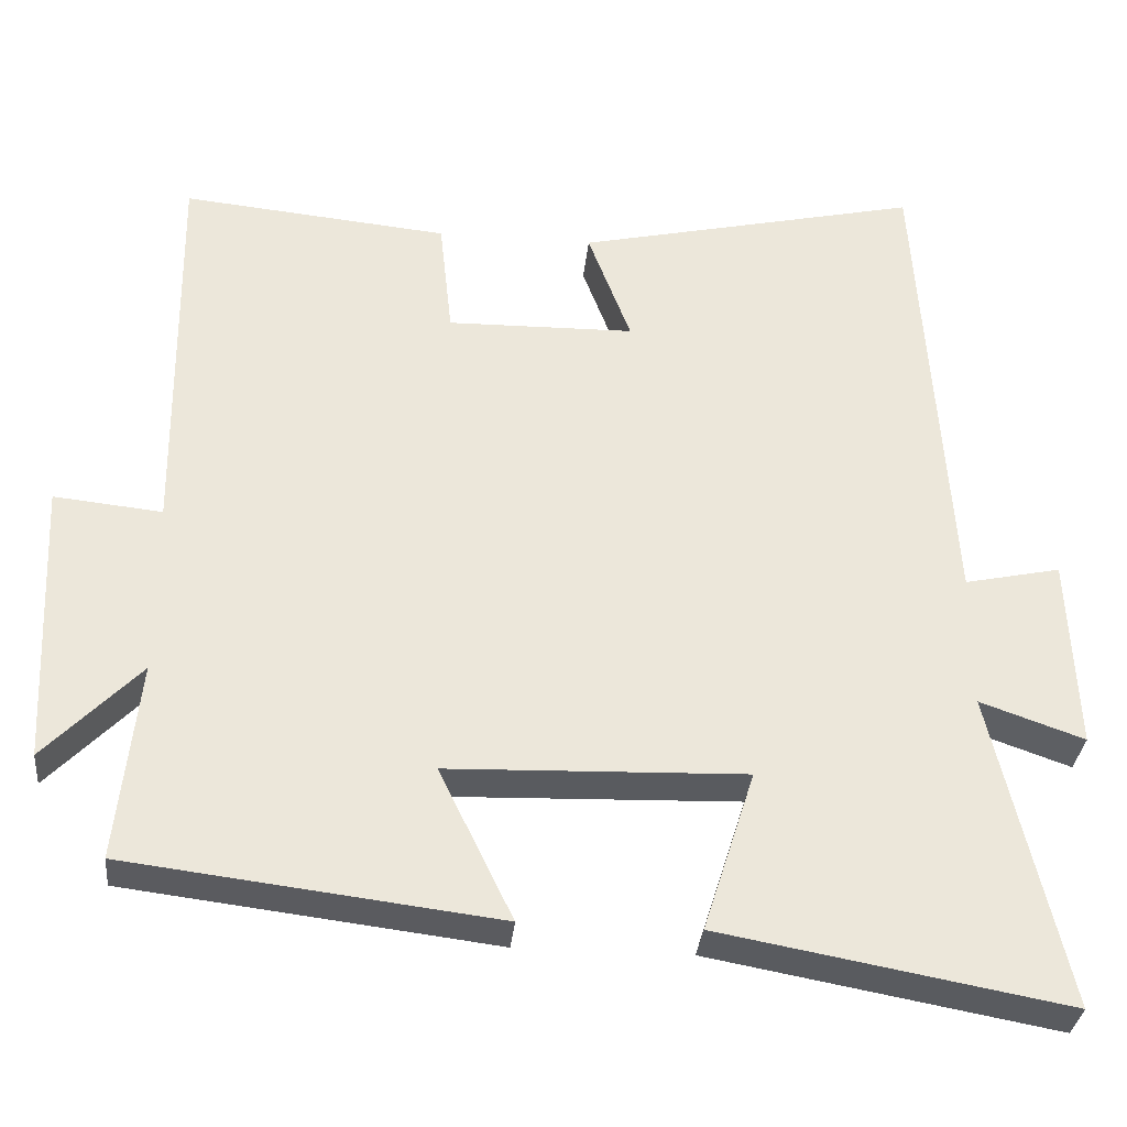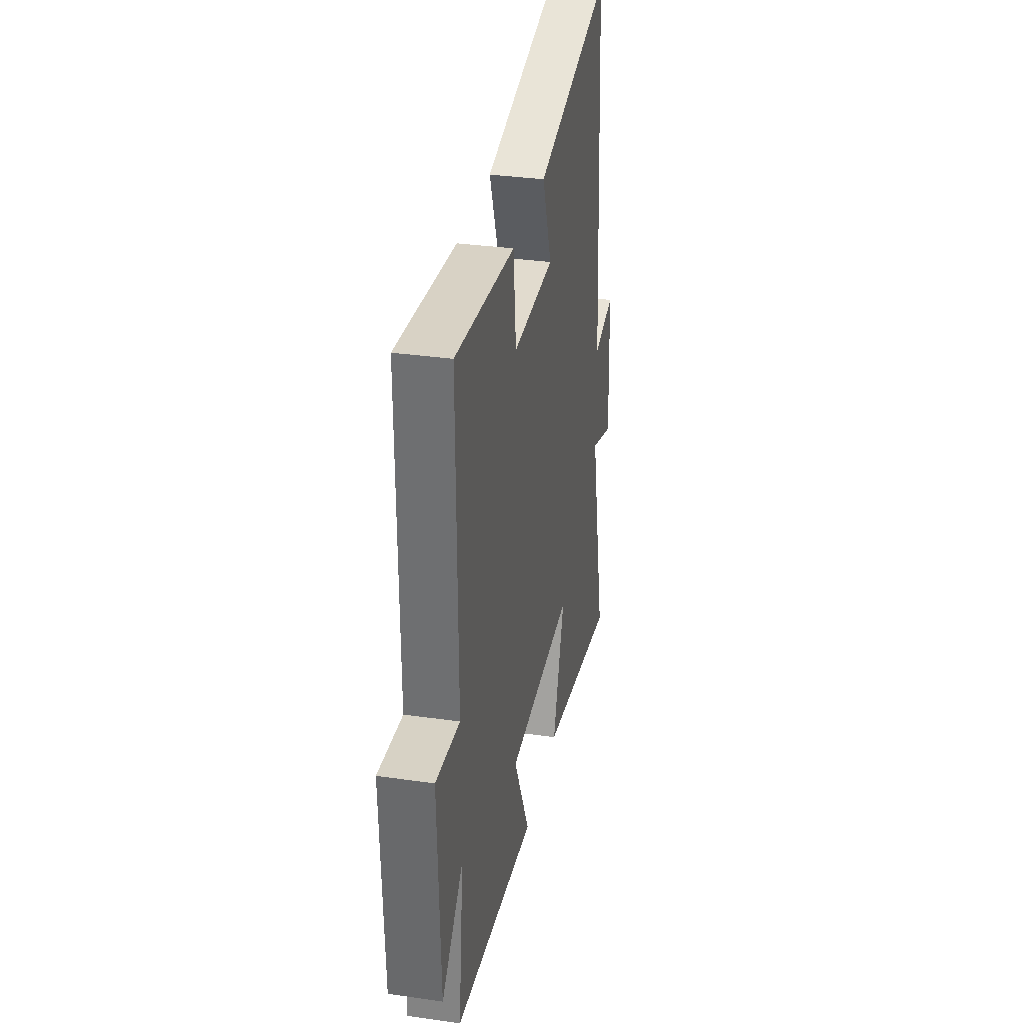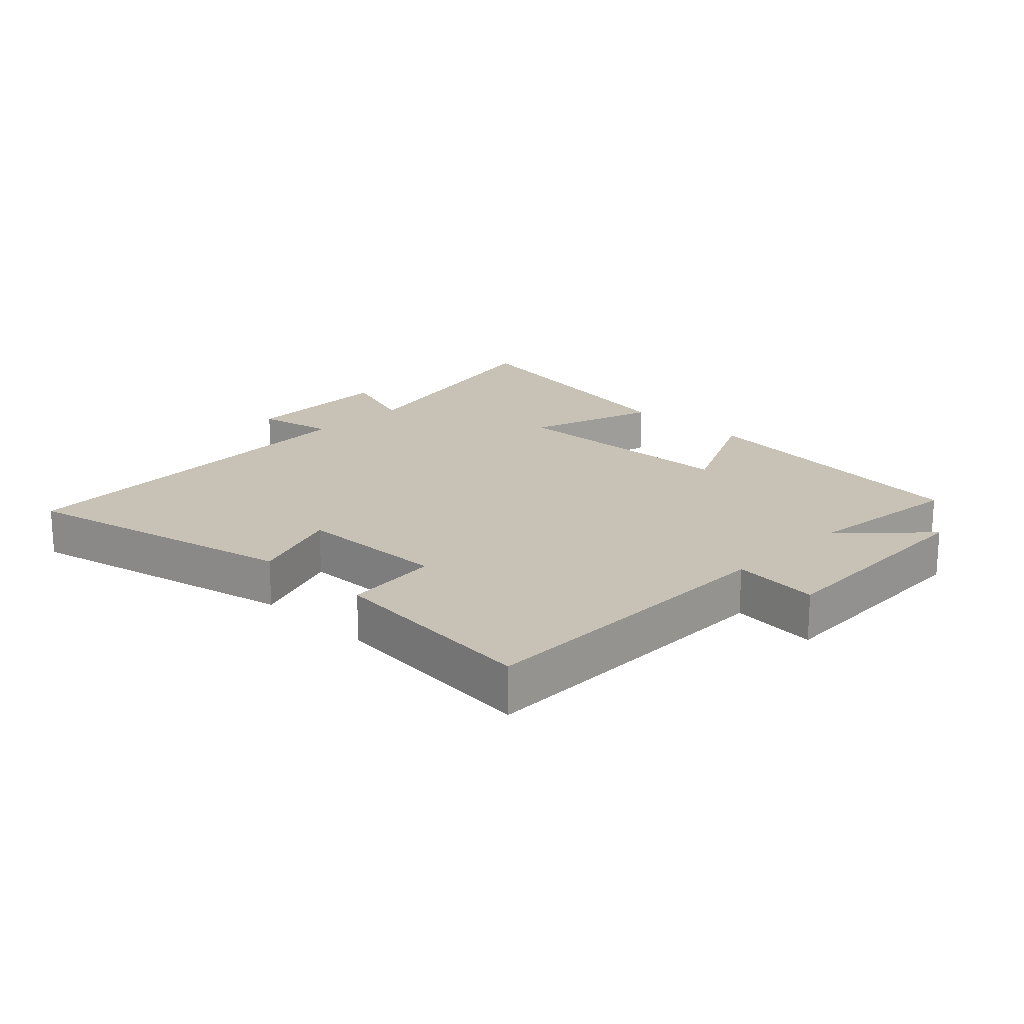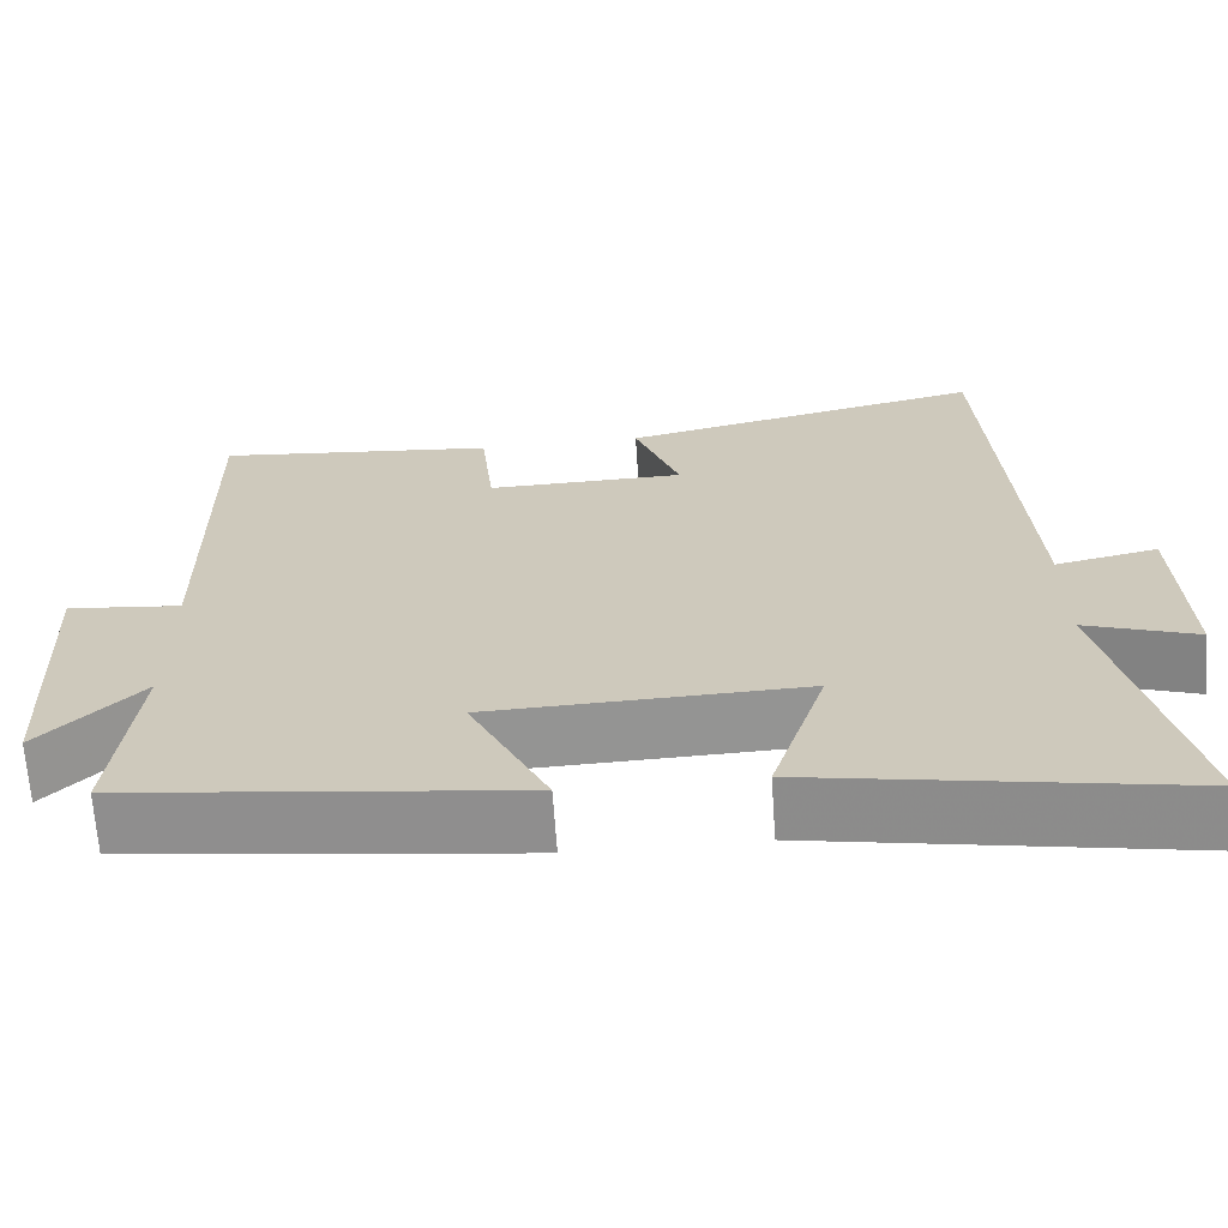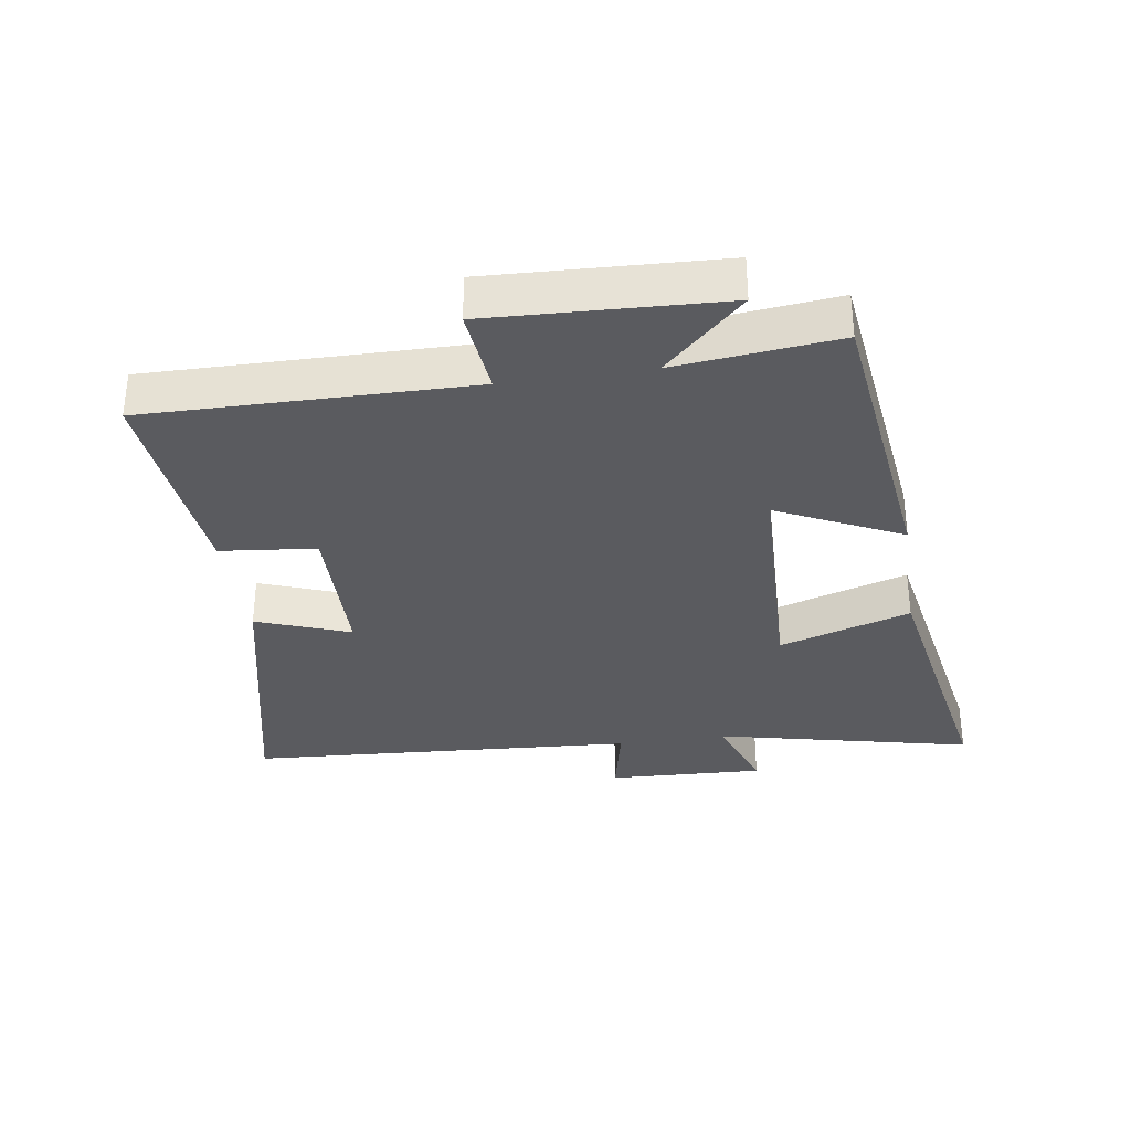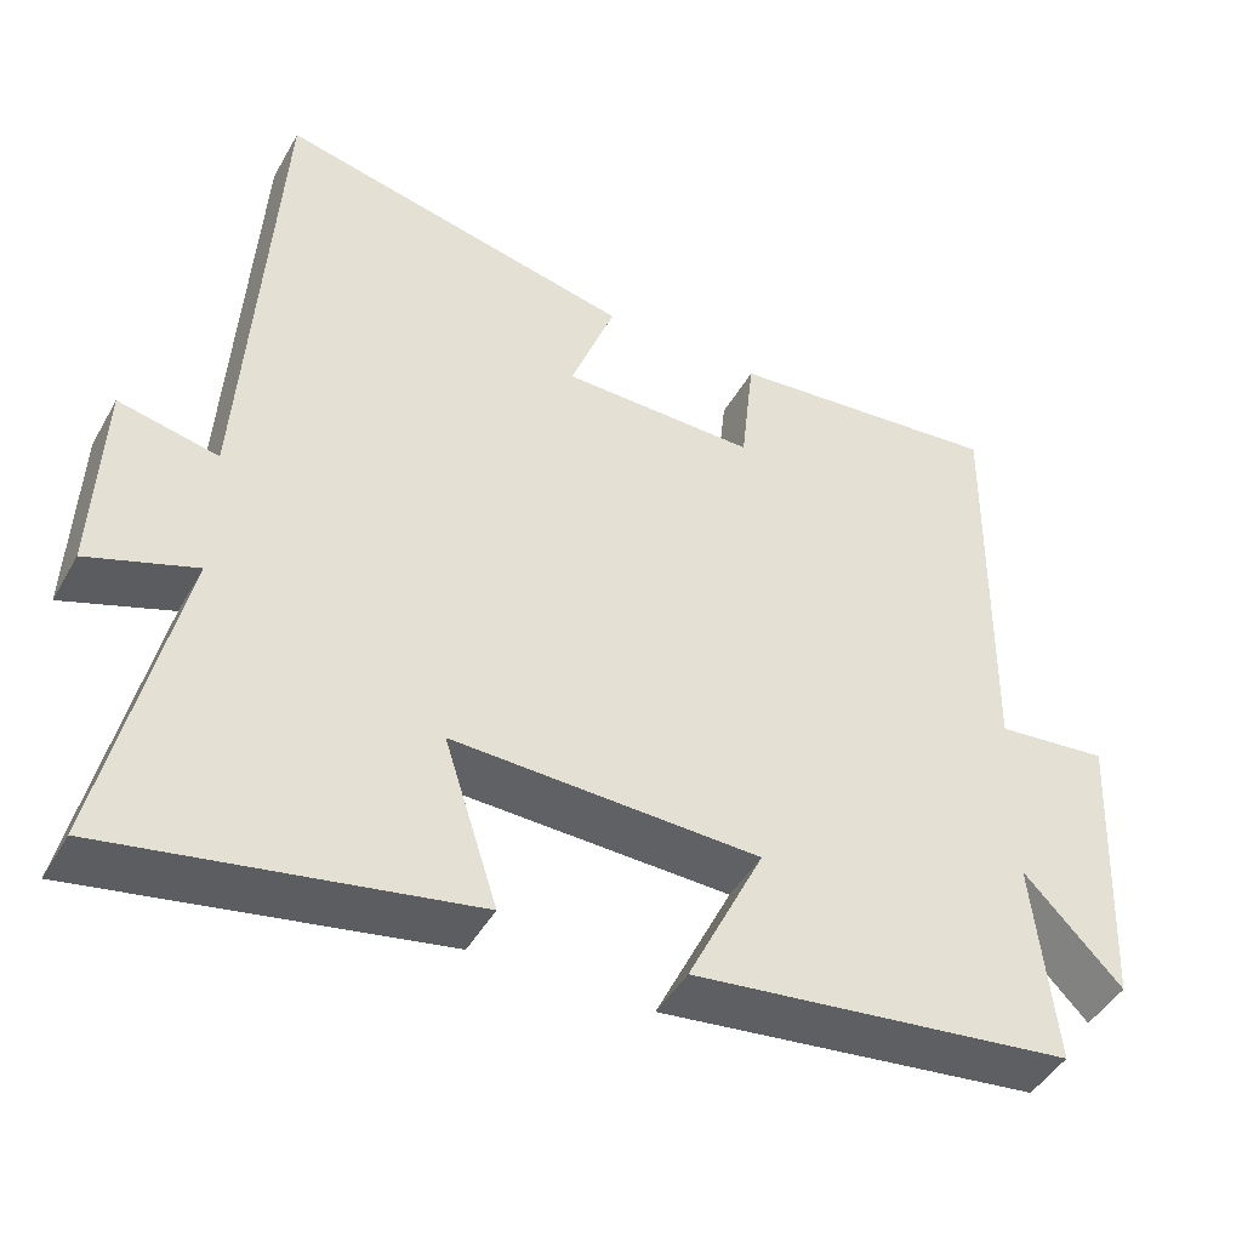
<metadata>
{"format":"obj","ext":"obj","renderer":"f3d","projection":"perspective","resolution":1024,"background":"white","views":[{"elev":-32.8,"azim":174.4,"up":"+Z"},{"elev":33.0,"azim":101.2,"up":"+Z"},{"elev":19.0,"azim":44.3,"up":"+Y"},{"elev":-66.7,"azim":-176.1,"up":"+Z"},{"elev":-33.2,"azim":98.6,"up":"+Y"},{"elev":-45.1,"azim":-27.9,"up":"+Z"}]}
</metadata>
<code>
v -0.462 0.07 0.598
v -0.028 0.07 0.5
v -0.082 0.07 0.355
v 0.154 0.07 0.351
v 0.17 0.07 0.5
v 0.506 0.07 0.533
v 0.5 0.07 0.031
v 0.636 0.07 0.045
v 0.62 0.07 -0.315
v 0.5 0.07 -0.191
v 0.527 0.07 -0.443
v 0.061 0.07 -0.5
v 0.154 0.07 -0.308
v -0.22 0.07 -0.296
v -0.155 0.07 -0.5
v -0.591 0.07 -0.579
v -0.5 0.07 -0.181
v -0.631 0.07 -0.227
v -0.621 0.07 0.017
v -0.5 0.07 -0.009
v -0.462 0 0.598
v -0.028 0 0.5
v -0.082 0 0.355
v 0.154 0 0.351
v 0.17 0 0.5
v 0.506 0 0.533
v 0.5 0 0.031
v 0.636 0 0.045
v 0.62 0 -0.315
v 0.5 0 -0.191
v 0.527 0 -0.443
v 0.061 0 -0.5
v 0.154 0 -0.308
v -0.22 0 -0.296
v -0.155 0 -0.5
v -0.591 0 -0.579
v -0.5 0 -0.181
v -0.631 0 -0.227
v -0.621 0 0.017
v -0.5 0 -0.009
f 17 18 19 20
f 17 20 1 2
f 14 15 16 17
f 13 14 17
f 10 11 12 13
f 10 13 17
f 7 8 9 10
f 7 10 17
f 4 5 6 7
f 3 4 7 17
f 2 3 17
f 40 39 38 37
f 22 21 40 37
f 37 36 35 34
f 37 34 33
f 33 32 31 30
f 37 33 30
f 30 29 28 27
f 37 30 27
f 27 26 25 24
f 37 27 24 23
f 37 23 22
f 1 21 22 2
f 2 22 23 3
f 3 23 24 4
f 4 24 25 5
f 5 25 26 6
f 6 26 27 7
f 7 27 28 8
f 8 28 29 9
f 9 29 30 10
f 10 30 31 11
f 11 31 32 12
f 12 32 33 13
f 13 33 34 14
f 14 34 35 15
f 15 35 36 16
f 16 36 37 17
f 17 37 38 18
f 18 38 39 19
f 19 39 40 20
f 20 40 21 1

</code>
